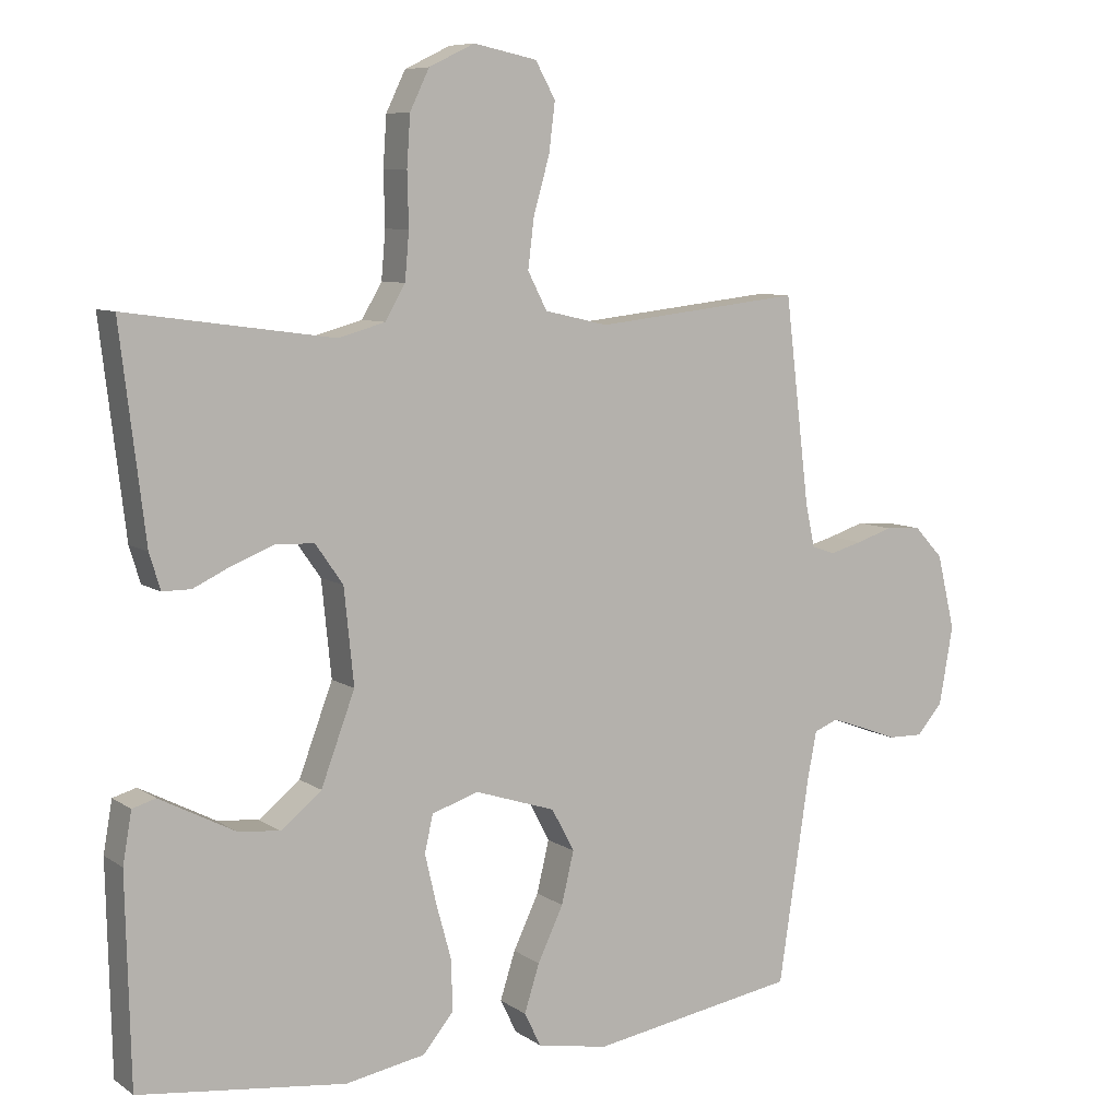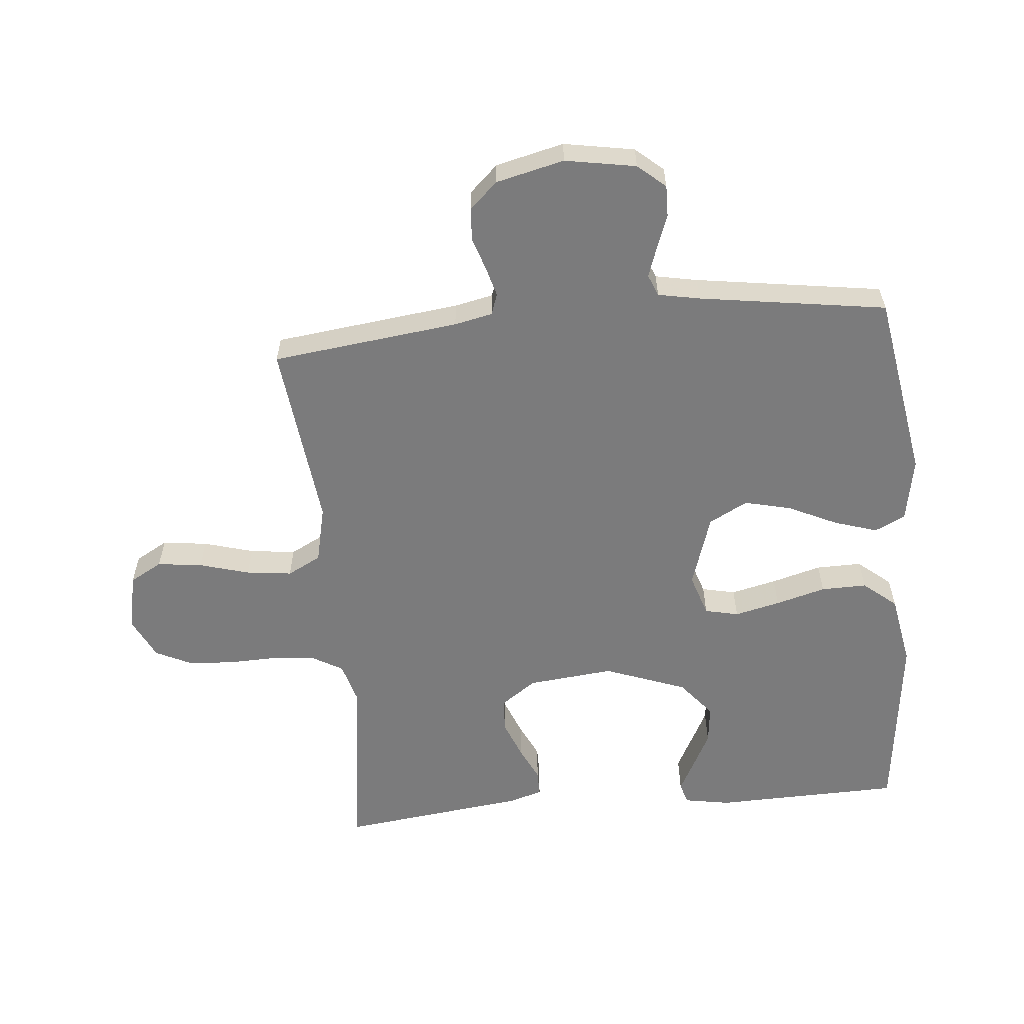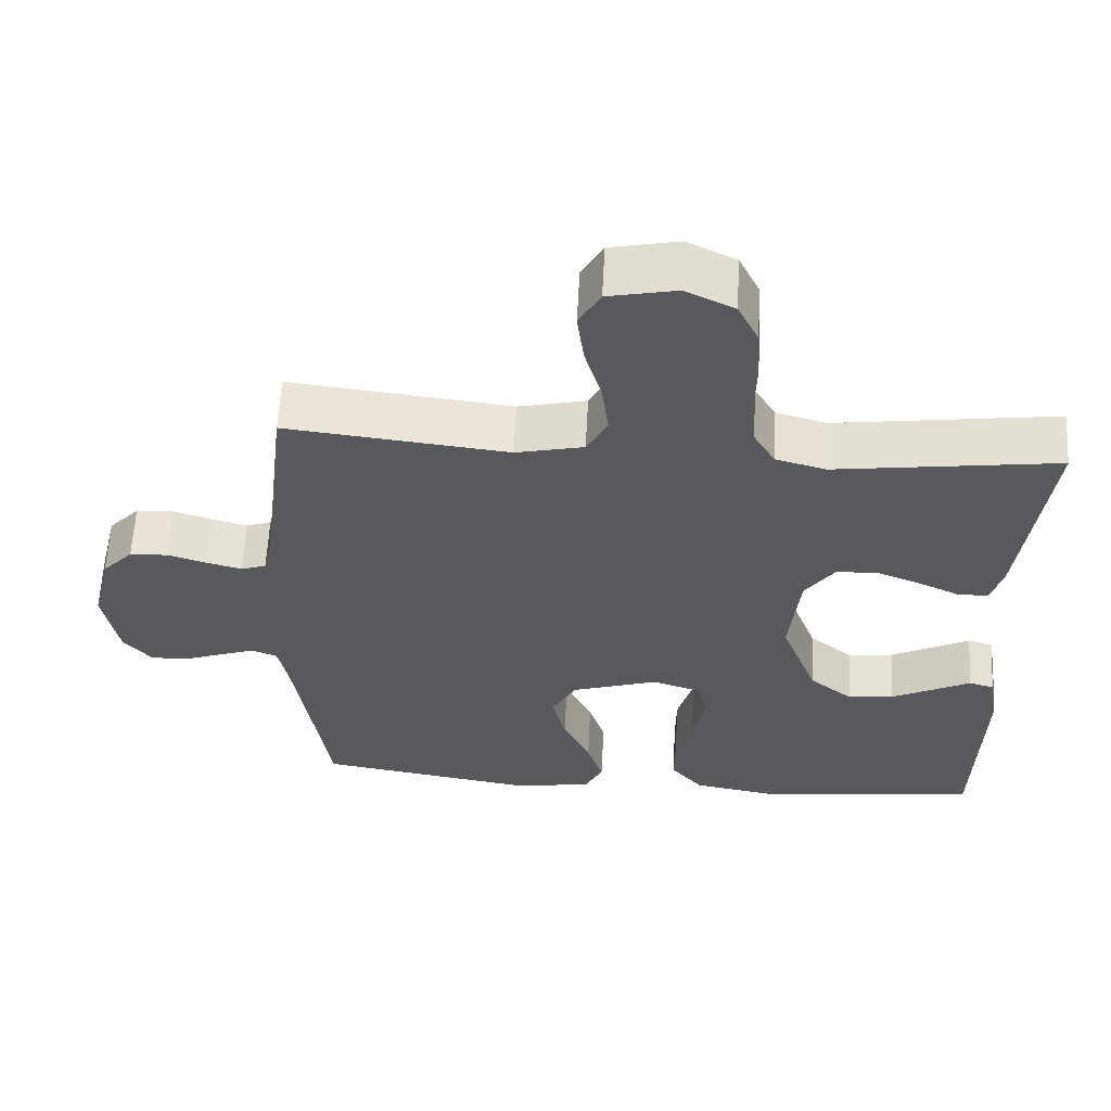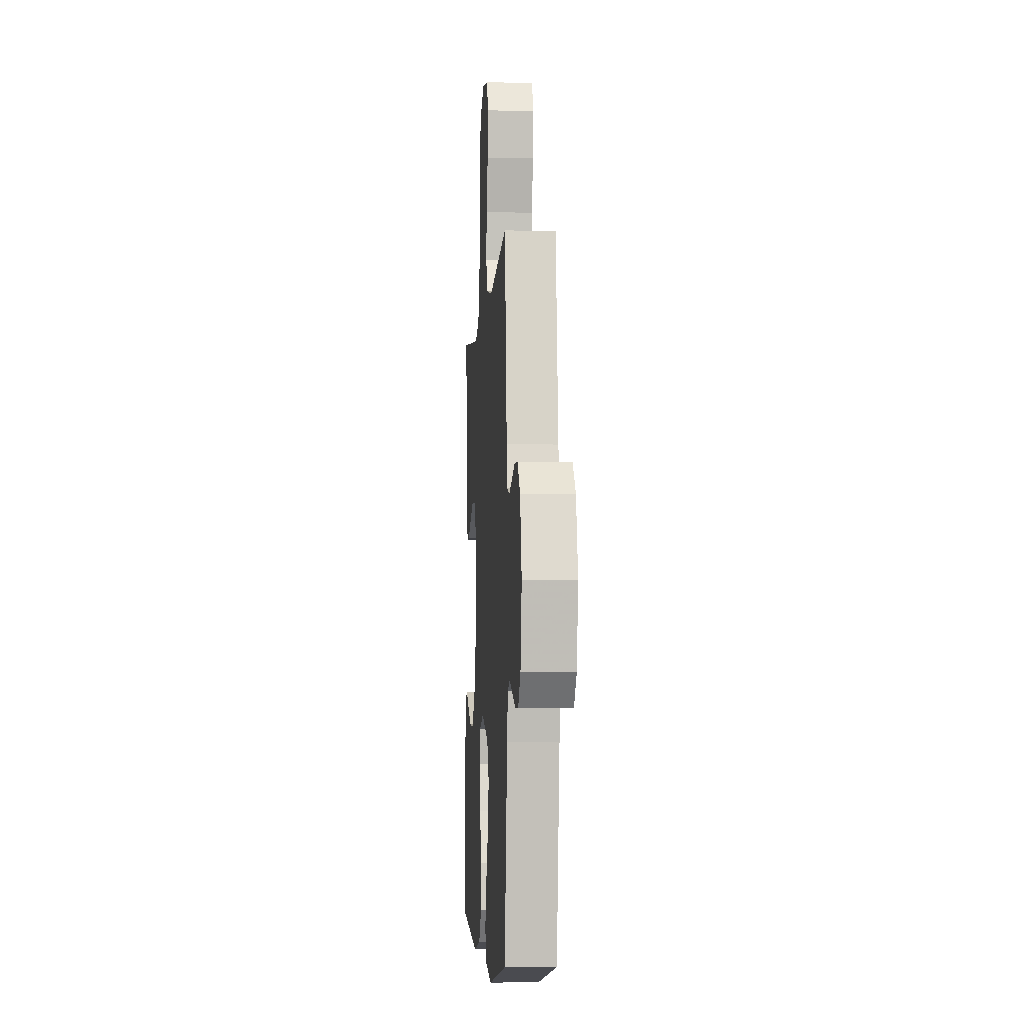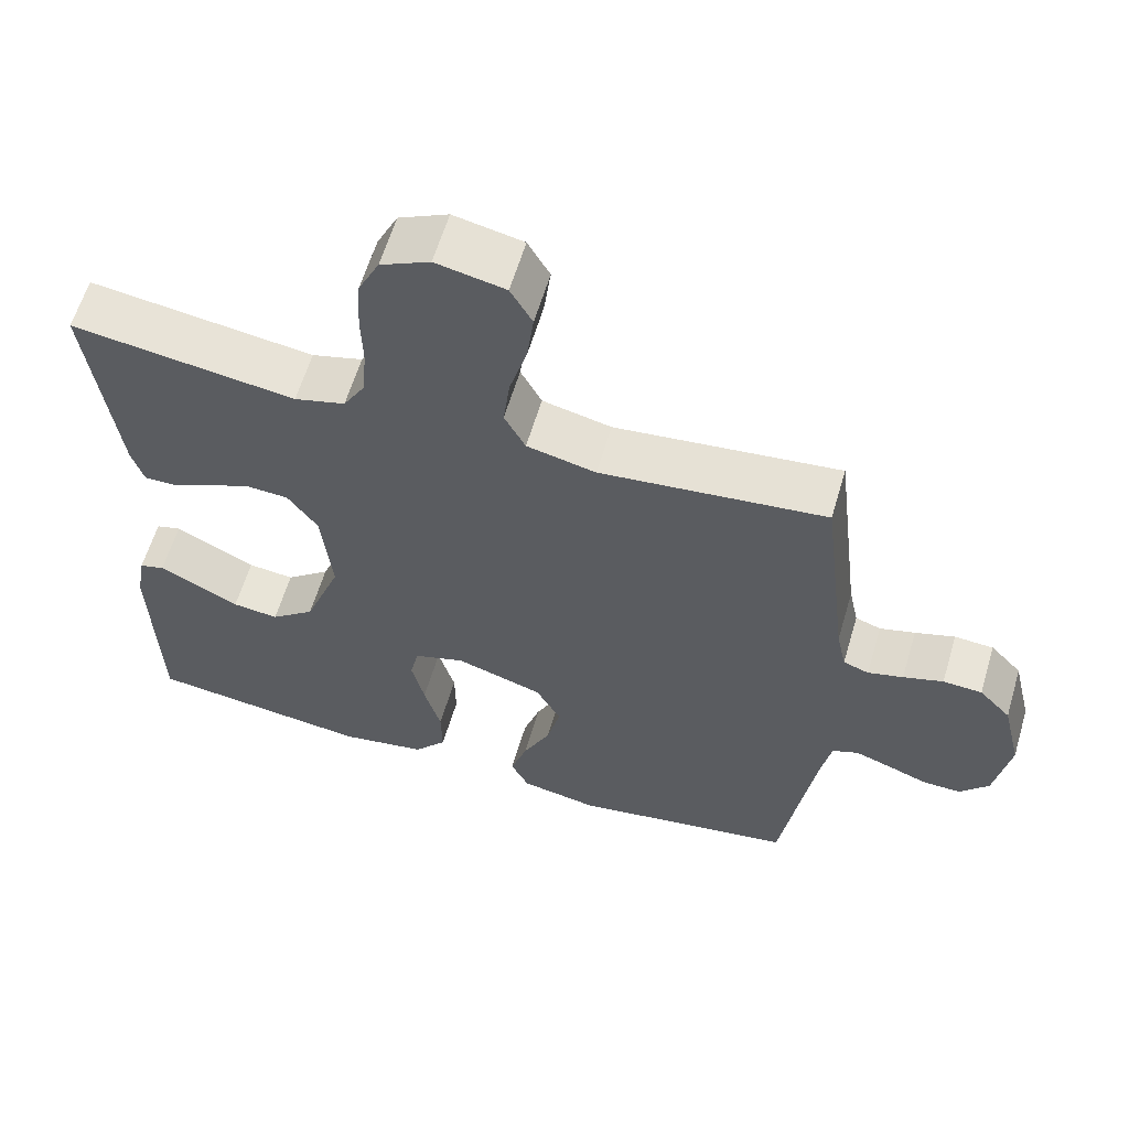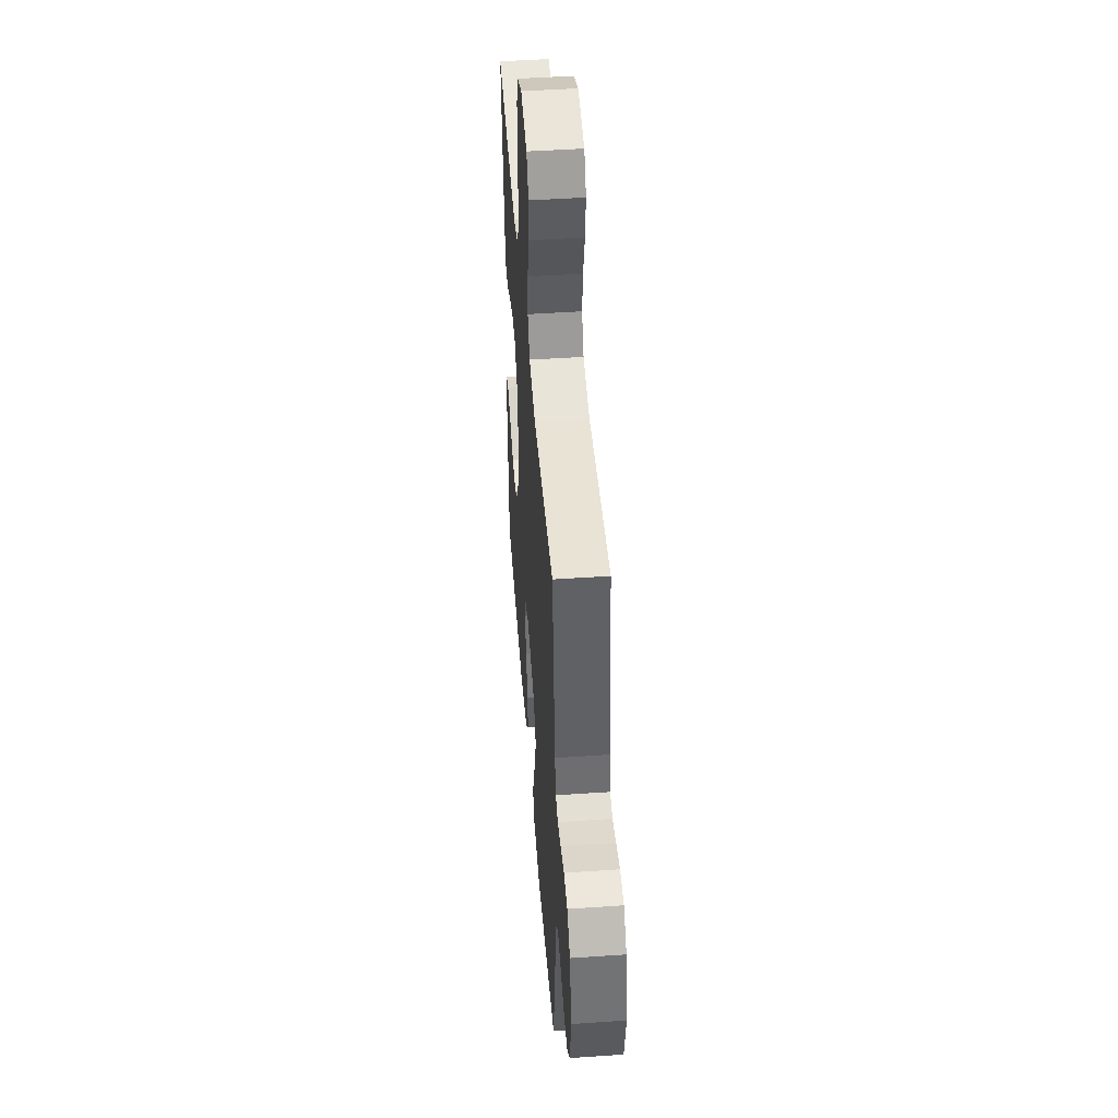
<metadata>
{"format":"obj","ext":"obj","renderer":"f3d","projection":"perspective","resolution":1024,"background":"white","views":[{"elev":7.9,"azim":-29.7,"up":"+Z"},{"elev":-58.5,"azim":95.4,"up":"+Y"},{"elev":60.4,"azim":-177.0,"up":"+Z"},{"elev":-5.2,"azim":85.9,"up":"+Z"},{"elev":60.8,"azim":16.5,"up":"+Z"},{"elev":48.0,"azim":85.6,"up":"+Z"}]}
</metadata>
<code>
v 0.5 0.07 -0.5
v 0.2 0.07 -0.55
v 0.097 0.07 -0.531
v 0.073 0.07 -0.482
v 0.095 0.07 -0.413
v 0.132 0.07 -0.335
v 0.15 0.07 -0.26
v 0.117 0.07 -0.198
v 0 0.07 -0.16
v -0.068 0.07 -0.182
v -0.08 0.07 -0.236
v -0.063 0.07 -0.309
v -0.041 0.07 -0.389
v -0.04 0.07 -0.462
v -0.084 0.07 -0.515
v -0.2 0.07 -0.536
v -0.5 0.07 -0.5
v -0.507 0.07 -0.2
v -0.494 0.07 -0.126
v -0.46 0.07 -0.116
v -0.41 0.07 -0.142
v -0.352 0.07 -0.172
v -0.29 0.07 -0.179
v -0.231 0.07 -0.131
v -0.182 0.07 0
v -0.196 0.07 0.138
v -0.236 0.07 0.195
v -0.291 0.07 0.198
v -0.352 0.07 0.174
v -0.407 0.07 0.148
v -0.448 0.07 0.148
v -0.464 0.07 0.2
v -0.5 0.07 0.5
v -0.2 0.07 0.459
v -0.132 0.07 0.478
v -0.103 0.07 0.528
v -0.097 0.07 0.597
v -0.099 0.07 0.674
v -0.094 0.07 0.747
v -0.066 0.07 0.805
v 0 0.07 0.837
v 0.092 0.07 0.818
v 0.121 0.07 0.766
v 0.112 0.07 0.694
v 0.089 0.07 0.614
v 0.08 0.07 0.541
v 0.108 0.07 0.487
v 0.2 0.07 0.466
v 0.5 0.07 0.5
v 0.536 0.07 0.2
v 0.549 0.07 0.139
v 0.583 0.07 0.127
v 0.63 0.07 0.14
v 0.683 0.07 0.157
v 0.735 0.07 0.154
v 0.777 0.07 0.109
v 0.803 0.07 0
v 0.783 0.07 -0.113
v 0.745 0.07 -0.157
v 0.694 0.07 -0.156
v 0.641 0.07 -0.136
v 0.593 0.07 -0.119
v 0.558 0.07 -0.133
v 0.545 0.07 -0.2
v 0.5 0 -0.5
v 0.2 0 -0.55
v 0.097 0 -0.531
v 0.073 0 -0.482
v 0.095 0 -0.413
v 0.132 0 -0.335
v 0.15 0 -0.26
v 0.117 0 -0.198
v 0 0 -0.16
v -0.068 0 -0.182
v -0.08 0 -0.236
v -0.063 0 -0.309
v -0.041 0 -0.389
v -0.04 0 -0.462
v -0.084 0 -0.515
v -0.2 0 -0.536
v -0.5 0 -0.5
v -0.507 0 -0.2
v -0.494 0 -0.126
v -0.46 0 -0.116
v -0.41 0 -0.142
v -0.352 0 -0.172
v -0.29 0 -0.179
v -0.231 0 -0.131
v -0.182 0 0
v -0.196 0 0.138
v -0.236 0 0.195
v -0.291 0 0.198
v -0.352 0 0.174
v -0.407 0 0.148
v -0.448 0 0.148
v -0.464 0 0.2
v -0.5 0 0.5
v -0.2 0 0.459
v -0.132 0 0.478
v -0.103 0 0.528
v -0.097 0 0.597
v -0.099 0 0.674
v -0.094 0 0.747
v -0.066 0 0.805
v 0 0 0.837
v 0.092 0 0.818
v 0.121 0 0.766
v 0.112 0 0.694
v 0.089 0 0.614
v 0.08 0 0.541
v 0.108 0 0.487
v 0.2 0 0.466
v 0.5 0 0.5
v 0.536 0 0.2
v 0.549 0 0.139
v 0.583 0 0.127
v 0.63 0 0.14
v 0.683 0 0.157
v 0.735 0 0.154
v 0.777 0 0.109
v 0.803 0 0
v 0.783 0 -0.113
v 0.745 0 -0.157
v 0.694 0 -0.156
v 0.641 0 -0.136
v 0.593 0 -0.119
v 0.558 0 -0.133
v 0.545 0 -0.2
f 58 59 60 61
f 58 61 62
f 57 58 62
f 56 57 62 63
f 53 54 55 56
f 52 53 56 63
f 48 49 50
f 47 48 50 51
f 42 43 44 45
f 42 45 46
f 41 42 46
f 40 41 46
f 37 38 39 40
f 36 37 40 46
f 35 36 46 47
f 31 32 33 34
f 29 30 31 34
f 28 29 34 35
f 27 28 35 47
f 18 19 20 21
f 18 21 22
f 17 18 22 23
f 12 13 14 15
f 11 12 15 16
f 10 11 16 17
f 3 4 5 6
f 3 6 7
f 64 1 2 3
f 64 3 7
f 51 52 63 64
f 51 64 7 8
f 26 27 47 51
f 25 26 51 8
f 10 17 23 24
f 9 10 24 25
f 8 9 25
f 125 124 123 122
f 126 125 122
f 126 122 121
f 127 126 121 120
f 120 119 118 117
f 127 120 117 116
f 114 113 112
f 115 114 112 111
f 109 108 107 106
f 110 109 106
f 110 106 105
f 110 105 104
f 104 103 102 101
f 110 104 101 100
f 111 110 100 99
f 98 97 96 95
f 98 95 94 93
f 99 98 93 92
f 111 99 92 91
f 85 84 83 82
f 86 85 82
f 87 86 82 81
f 79 78 77 76
f 80 79 76 75
f 81 80 75 74
f 70 69 68 67
f 71 70 67
f 67 66 65 128
f 71 67 128
f 128 127 116 115
f 72 71 128 115
f 115 111 91 90
f 72 115 90 89
f 88 87 81 74
f 89 88 74 73
f 89 73 72
f 1 65 66 2
f 2 66 67 3
f 3 67 68 4
f 4 68 69 5
f 5 69 70 6
f 6 70 71 7
f 7 71 72 8
f 8 72 73 9
f 9 73 74 10
f 10 74 75 11
f 11 75 76 12
f 12 76 77 13
f 13 77 78 14
f 14 78 79 15
f 15 79 80 16
f 16 80 81 17
f 17 81 82 18
f 18 82 83 19
f 19 83 84 20
f 20 84 85 21
f 21 85 86 22
f 22 86 87 23
f 23 87 88 24
f 24 88 89 25
f 25 89 90 26
f 26 90 91 27
f 27 91 92 28
f 28 92 93 29
f 29 93 94 30
f 30 94 95 31
f 31 95 96 32
f 32 96 97 33
f 33 97 98 34
f 34 98 99 35
f 35 99 100 36
f 36 100 101 37
f 37 101 102 38
f 38 102 103 39
f 39 103 104 40
f 40 104 105 41
f 41 105 106 42
f 42 106 107 43
f 43 107 108 44
f 44 108 109 45
f 45 109 110 46
f 46 110 111 47
f 47 111 112 48
f 48 112 113 49
f 49 113 114 50
f 50 114 115 51
f 51 115 116 52
f 52 116 117 53
f 53 117 118 54
f 54 118 119 55
f 55 119 120 56
f 56 120 121 57
f 57 121 122 58
f 58 122 123 59
f 59 123 124 60
f 60 124 125 61
f 61 125 126 62
f 62 126 127 63
f 63 127 128 64
f 64 128 65 1

</code>
